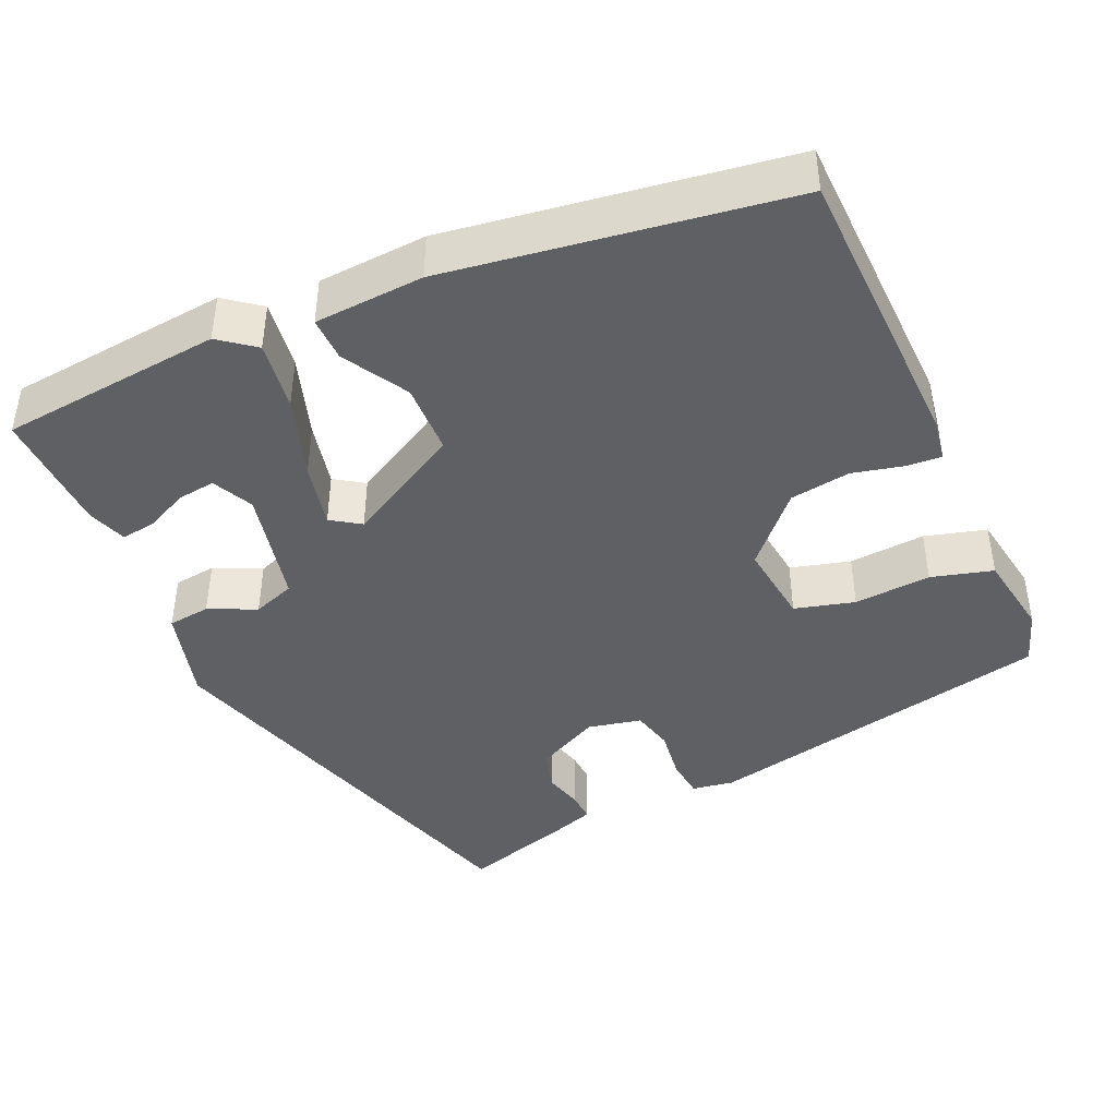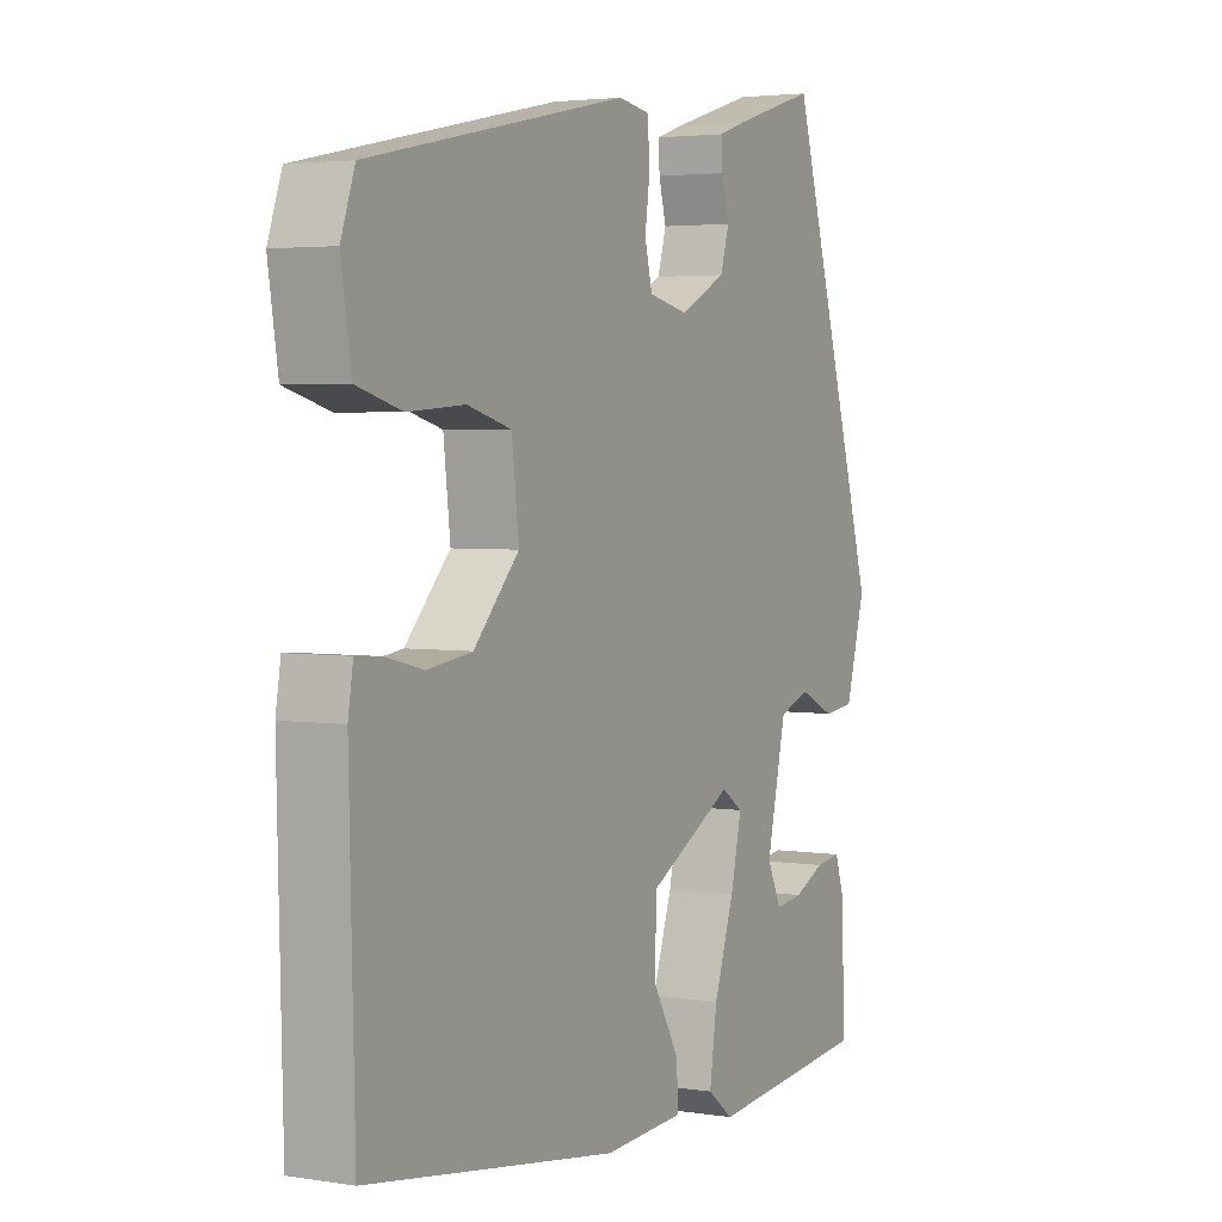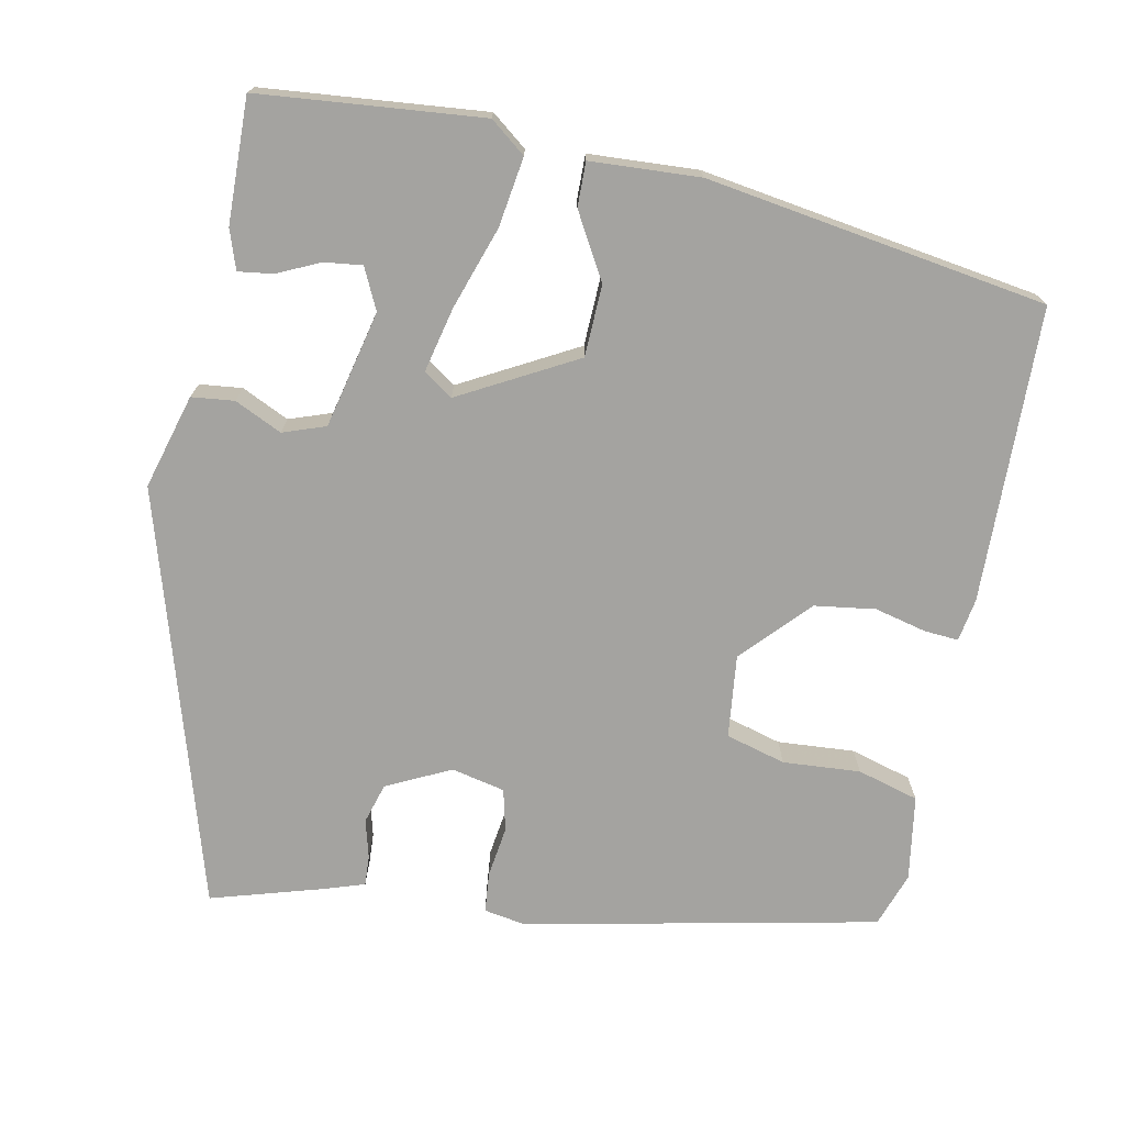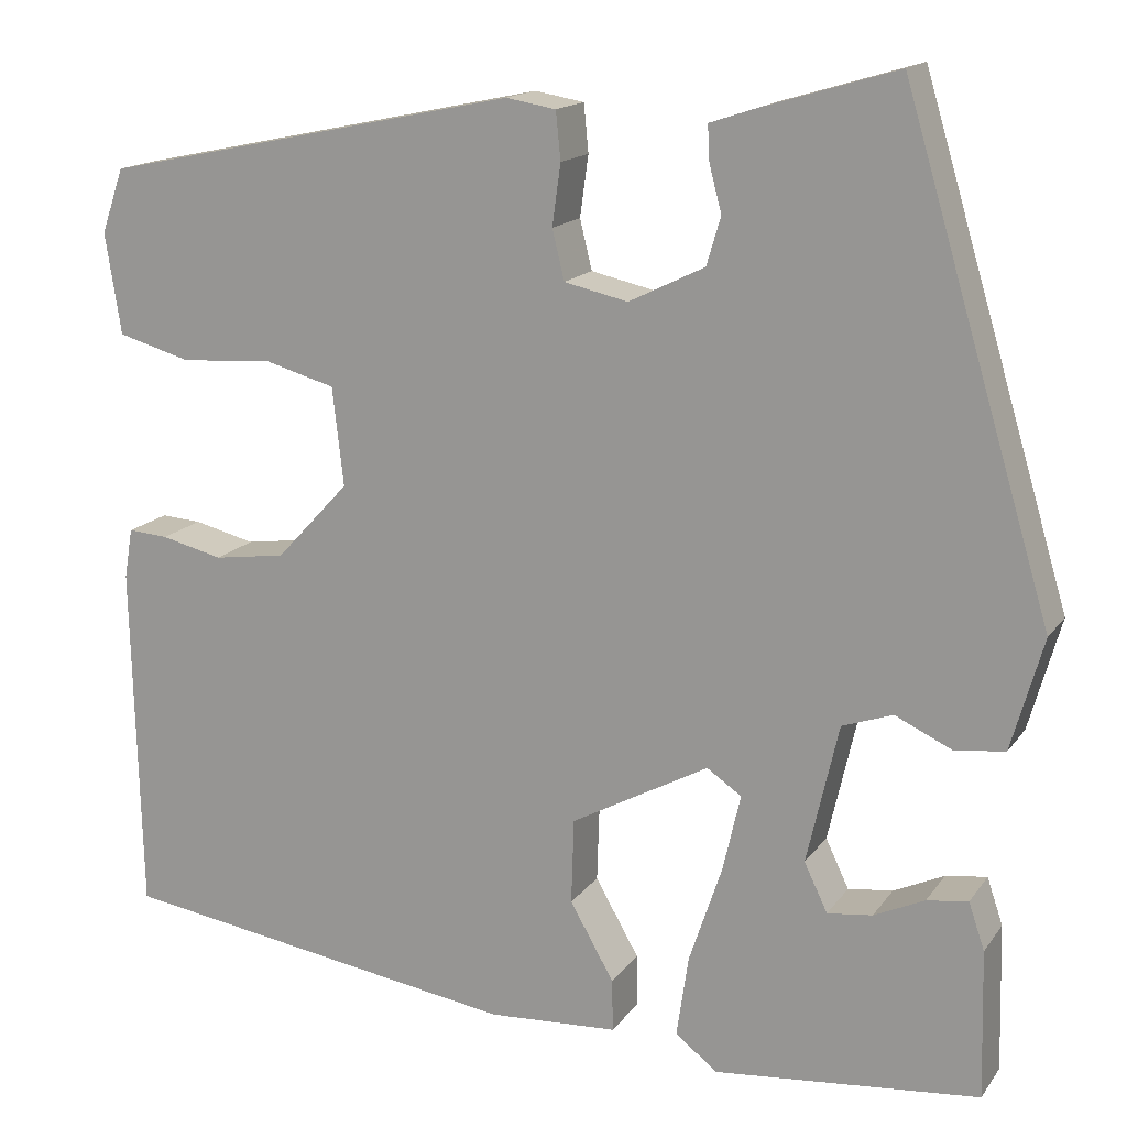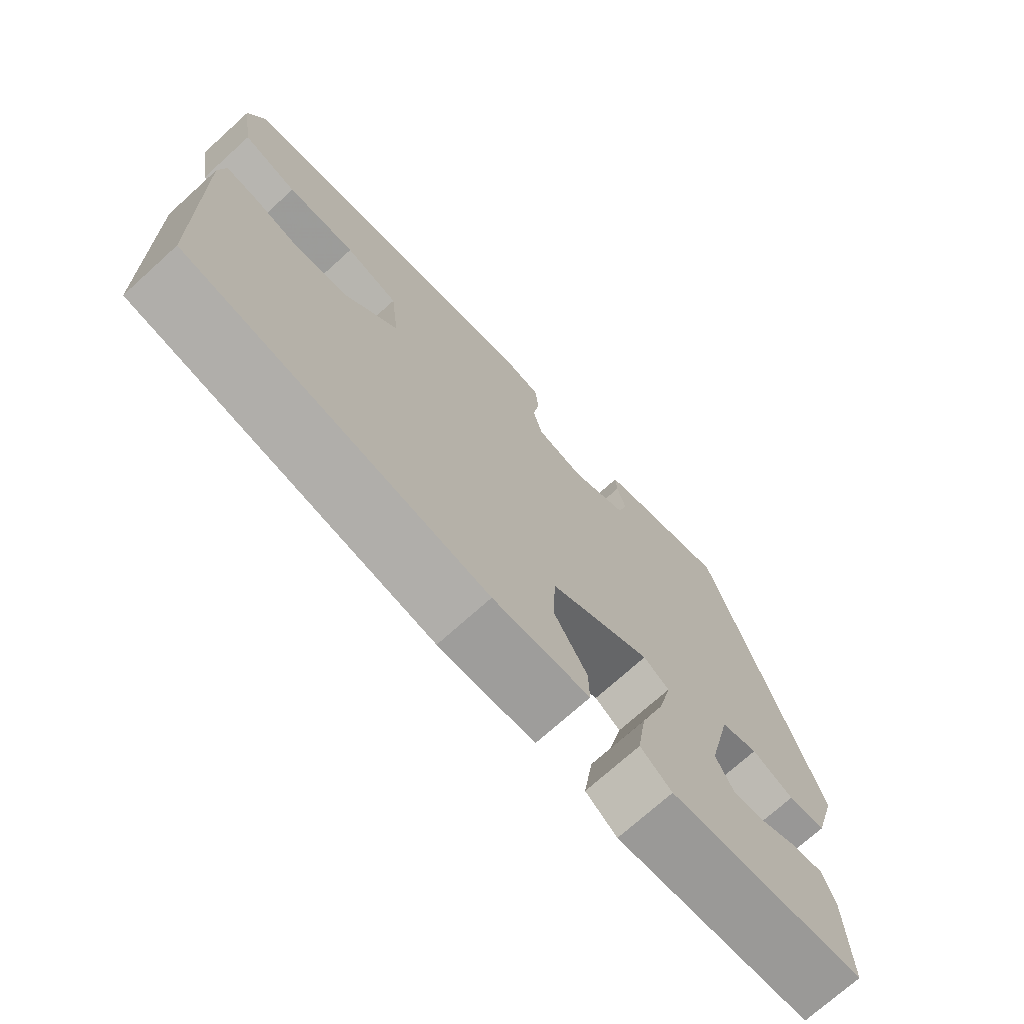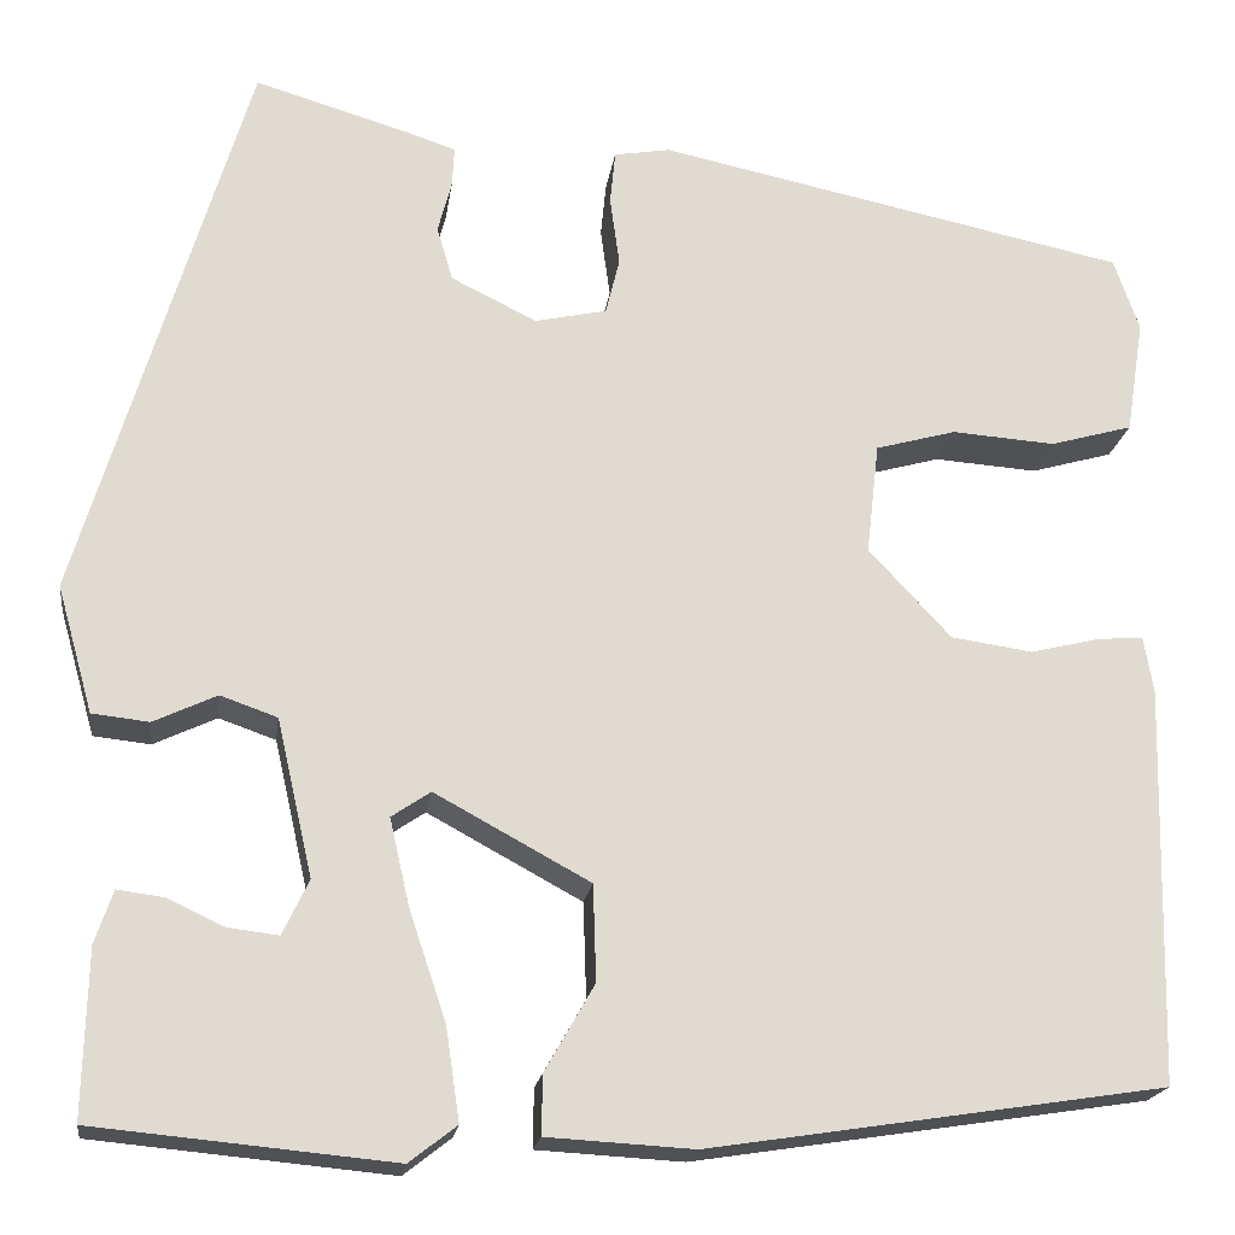
<metadata>
{"format":"obj","ext":"obj","renderer":"f3d","projection":"perspective","resolution":1024,"background":"white","views":[{"elev":-42.8,"azim":-155.7,"up":"+Y"},{"elev":3.4,"azim":-61.7,"up":"+Z"},{"elev":-73.0,"azim":168.6,"up":"+Y"},{"elev":15.7,"azim":23.4,"up":"+Z"},{"elev":-72.7,"azim":-47.9,"up":"+Z"},{"elev":-19.3,"azim":172.2,"up":"+Z"}]}
</metadata>
<code>
v -0.471 0.07 0.379
v -0.025 0.07 0.472
v 0.028 0.07 0.463
v 0.033 0.07 0.412
v 0.024 0.07 0.347
v 0.037 0.07 0.294
v 0.105 0.07 0.279
v 0.186 0.07 0.319
v 0.201 0.07 0.37
v 0.188 0.07 0.419
v 0.186 0.07 0.457
v 0.234 0.07 0.473
v 0.379 0.07 0.516
v 0.537 0.07 -0.012
v 0.503 0.07 -0.132
v 0.449 0.07 -0.138
v 0.389 0.07 -0.11
v 0.335 0.07 -0.129
v 0.301 0.07 -0.278
v 0.326 0.07 -0.33
v 0.374 0.07 -0.324
v 0.428 0.07 -0.299
v 0.472 0.07 -0.293
v 0.489 0.07 -0.343
v 0.493 0.07 -0.501
v 0.21 0.07 -0.528
v 0.165 0.07 -0.493
v 0.178 0.07 -0.405
v 0.213 0.07 -0.301
v 0.232 0.07 -0.218
v 0.195 0.07 -0.193
v 0.048 0.07 -0.273
v 0.045 0.07 -0.364
v 0.092 0.07 -0.446
v 0.093 0.07 -0.502
v -0.046 0.07 -0.51
v -0.478 0.07 -0.444
v -0.487 0.07 -0.069
v -0.478 0.07 -0.015
v -0.435 0.07 -0.018
v -0.369 0.07 -0.034
v -0.292 0.07 -0.023
v -0.214 0.07 0.061
v -0.226 0.07 0.166
v -0.302 0.07 0.187
v -0.4 0.07 0.18
v -0.478 0.07 0.202
v -0.495 0.07 0.31
v -0.471 0 0.379
v -0.025 0 0.472
v 0.028 0 0.463
v 0.033 0 0.412
v 0.024 0 0.347
v 0.037 0 0.294
v 0.105 0 0.279
v 0.186 0 0.319
v 0.201 0 0.37
v 0.188 0 0.419
v 0.186 0 0.457
v 0.234 0 0.473
v 0.379 0 0.516
v 0.537 0 -0.012
v 0.503 0 -0.132
v 0.449 0 -0.138
v 0.389 0 -0.11
v 0.335 0 -0.129
v 0.301 0 -0.278
v 0.326 0 -0.33
v 0.374 0 -0.324
v 0.428 0 -0.299
v 0.472 0 -0.293
v 0.489 0 -0.343
v 0.493 0 -0.501
v 0.21 0 -0.528
v 0.165 0 -0.493
v 0.178 0 -0.405
v 0.213 0 -0.301
v 0.232 0 -0.218
v 0.195 0 -0.193
v 0.048 0 -0.273
v 0.045 0 -0.364
v 0.092 0 -0.446
v 0.093 0 -0.502
v -0.046 0 -0.51
v -0.478 0 -0.444
v -0.487 0 -0.069
v -0.478 0 -0.015
v -0.435 0 -0.018
v -0.369 0 -0.034
v -0.292 0 -0.023
v -0.214 0 0.061
v -0.226 0 0.166
v -0.302 0 0.187
v -0.4 0 0.18
v -0.478 0 0.202
v -0.495 0 0.31
f 45 46 47 48
f 44 45 48 1
f 38 39 40 41
f 38 41 42
f 37 38 42
f 36 37 42 43
f 33 34 35 36
f 32 33 36 43
f 26 27 28 29
f 26 29 30
f 21 22 23 24
f 20 21 24 25
f 14 15 16 17
f 14 17 18
f 13 14 18
f 12 13 18 19
f 9 10 11 12
f 8 9 12 19
f 2 3 4 5
f 44 1 2 5
f 44 5 6
f 31 32 43 44
f 30 31 44 6
f 20 25 26
f 19 20 26 30
f 7 8 19 30
f 6 7 30
f 96 95 94 93
f 49 96 93 92
f 89 88 87 86
f 90 89 86
f 90 86 85
f 91 90 85 84
f 84 83 82 81
f 91 84 81 80
f 77 76 75 74
f 78 77 74
f 72 71 70 69
f 73 72 69 68
f 65 64 63 62
f 66 65 62
f 66 62 61
f 67 66 61 60
f 60 59 58 57
f 67 60 57 56
f 53 52 51 50
f 53 50 49 92
f 54 53 92
f 92 91 80 79
f 54 92 79 78
f 74 73 68
f 78 74 68 67
f 78 67 56 55
f 78 55 54
f 1 49 50 2
f 2 50 51 3
f 3 51 52 4
f 4 52 53 5
f 5 53 54 6
f 6 54 55 7
f 7 55 56 8
f 8 56 57 9
f 9 57 58 10
f 10 58 59 11
f 11 59 60 12
f 12 60 61 13
f 13 61 62 14
f 14 62 63 15
f 15 63 64 16
f 16 64 65 17
f 17 65 66 18
f 18 66 67 19
f 19 67 68 20
f 20 68 69 21
f 21 69 70 22
f 22 70 71 23
f 23 71 72 24
f 24 72 73 25
f 25 73 74 26
f 26 74 75 27
f 27 75 76 28
f 28 76 77 29
f 29 77 78 30
f 30 78 79 31
f 31 79 80 32
f 32 80 81 33
f 33 81 82 34
f 34 82 83 35
f 35 83 84 36
f 36 84 85 37
f 37 85 86 38
f 38 86 87 39
f 39 87 88 40
f 40 88 89 41
f 41 89 90 42
f 42 90 91 43
f 43 91 92 44
f 44 92 93 45
f 45 93 94 46
f 46 94 95 47
f 47 95 96 48
f 48 96 49 1

</code>
